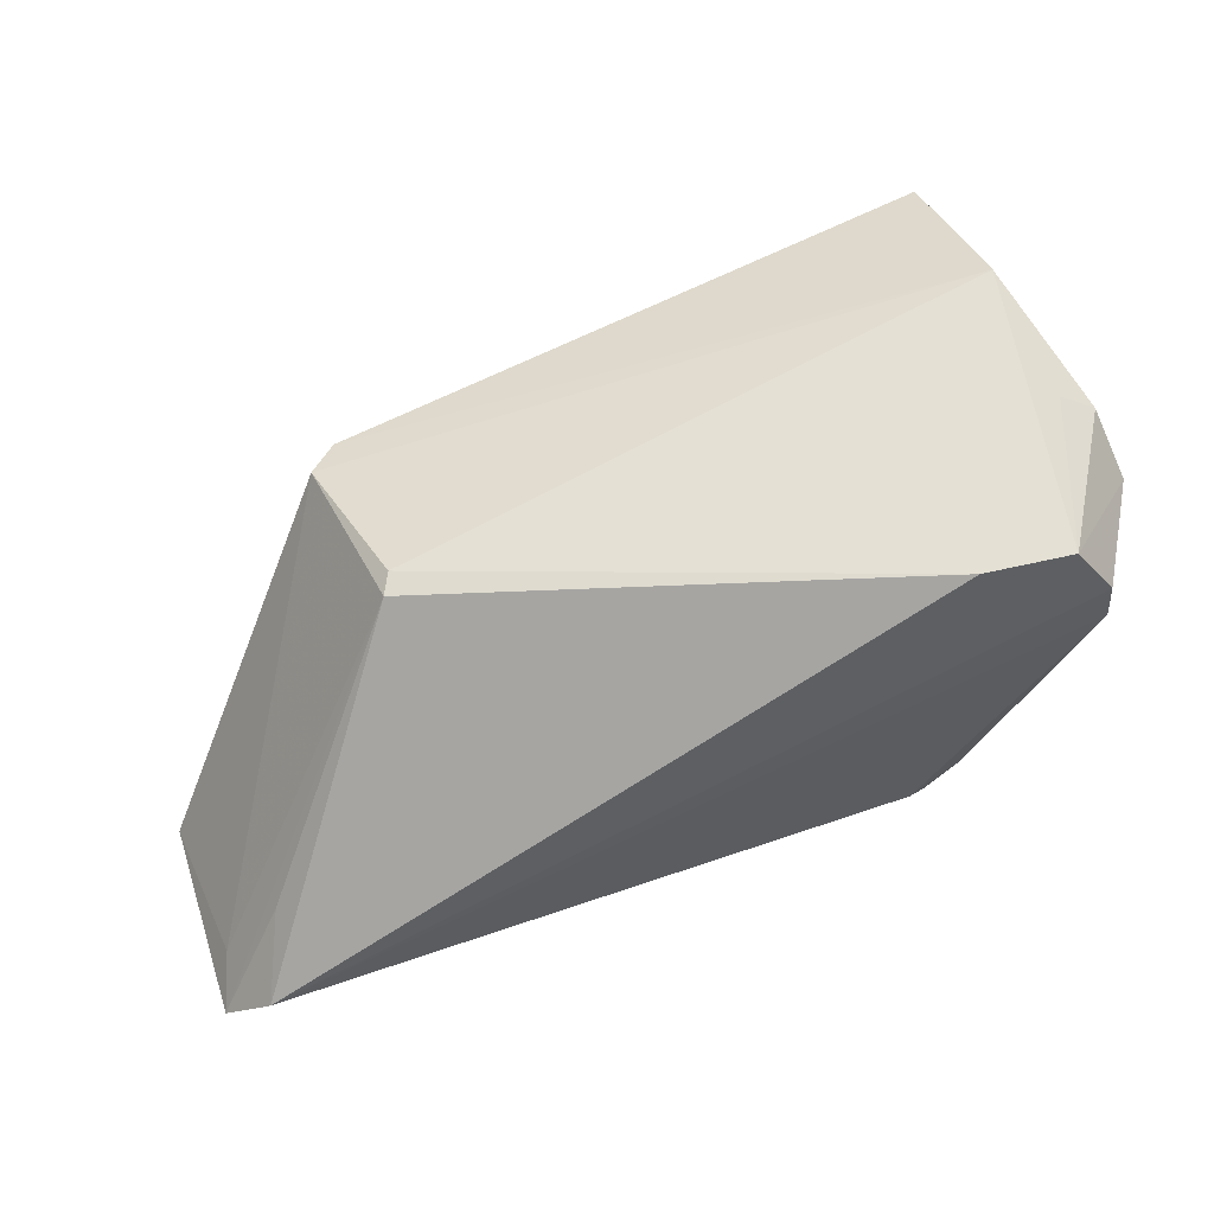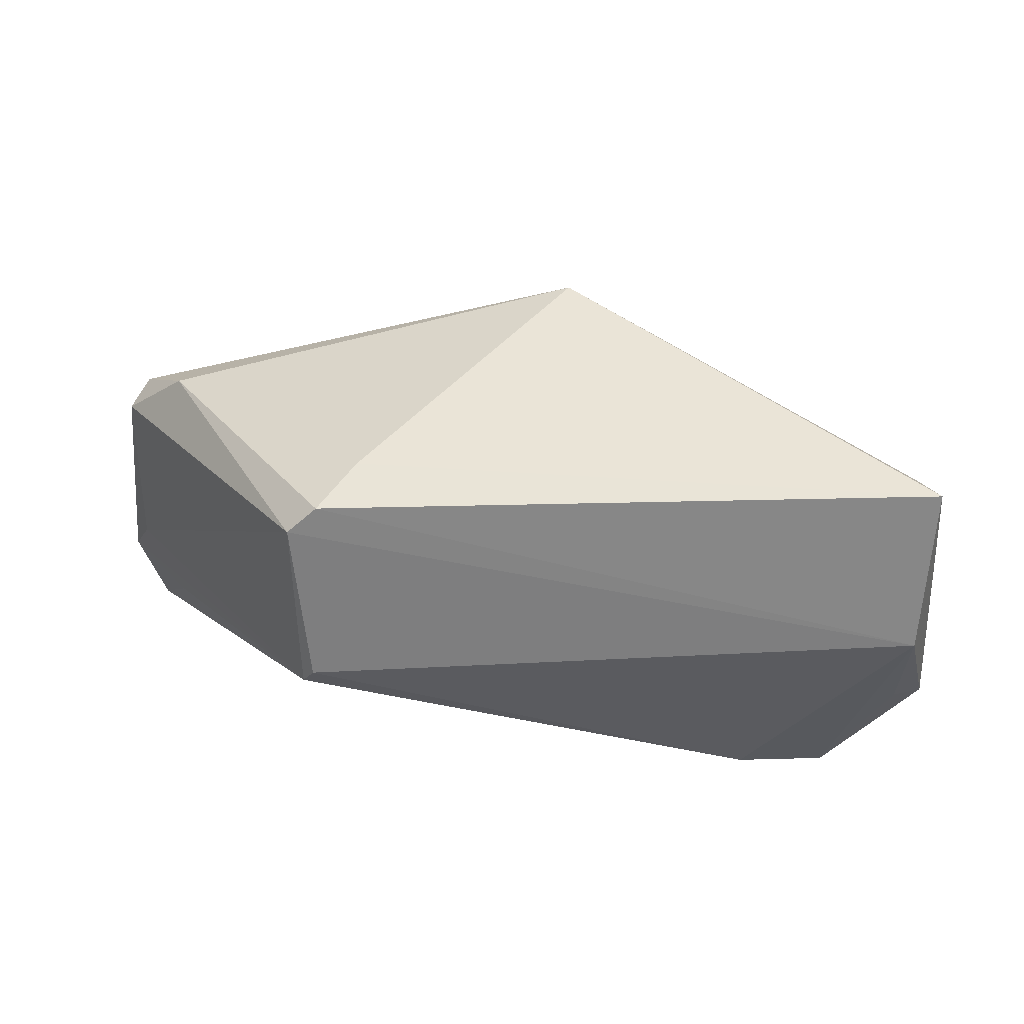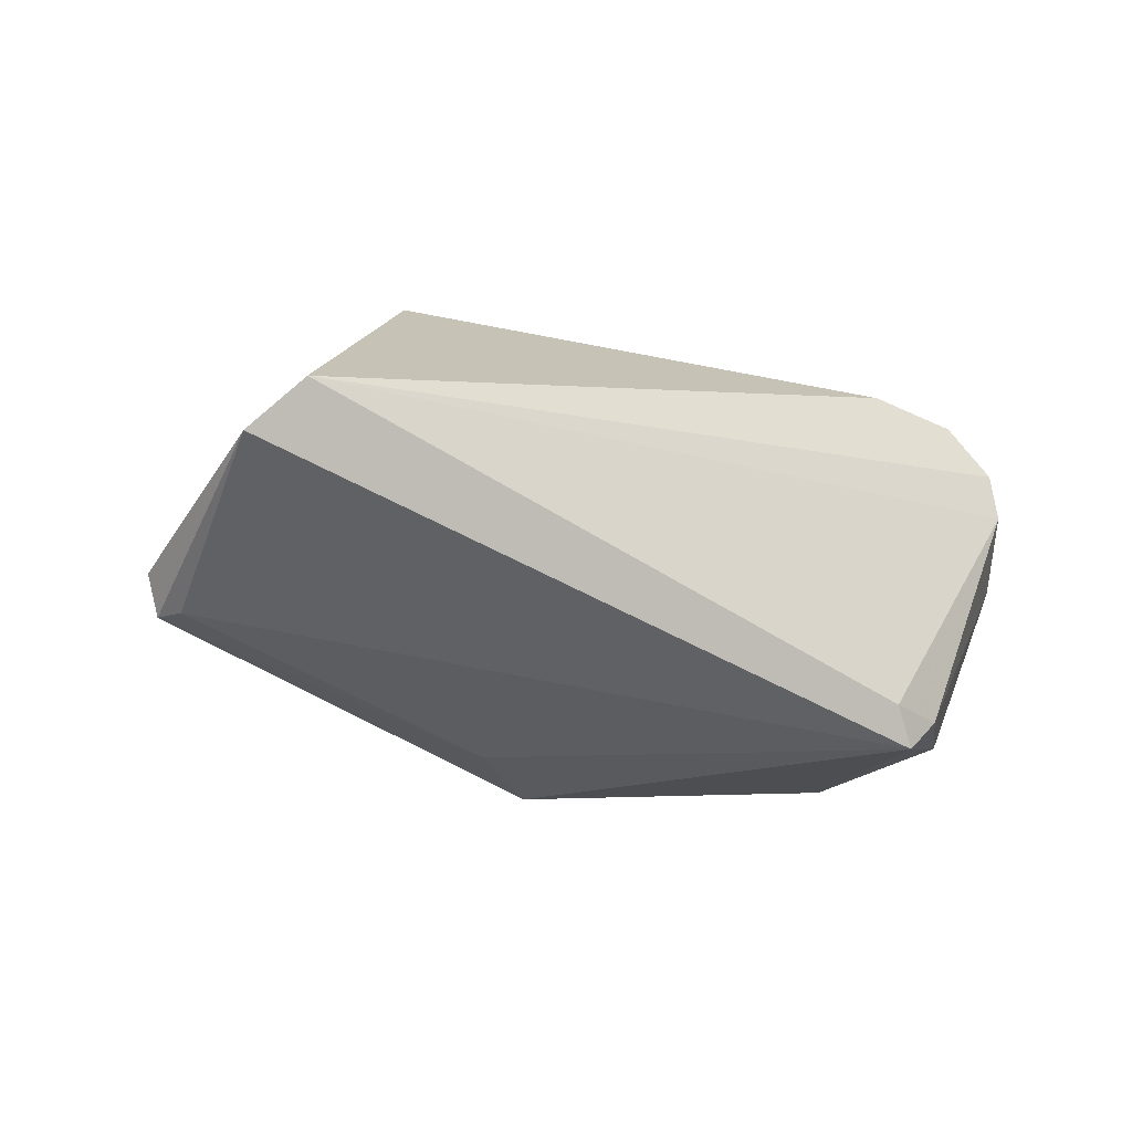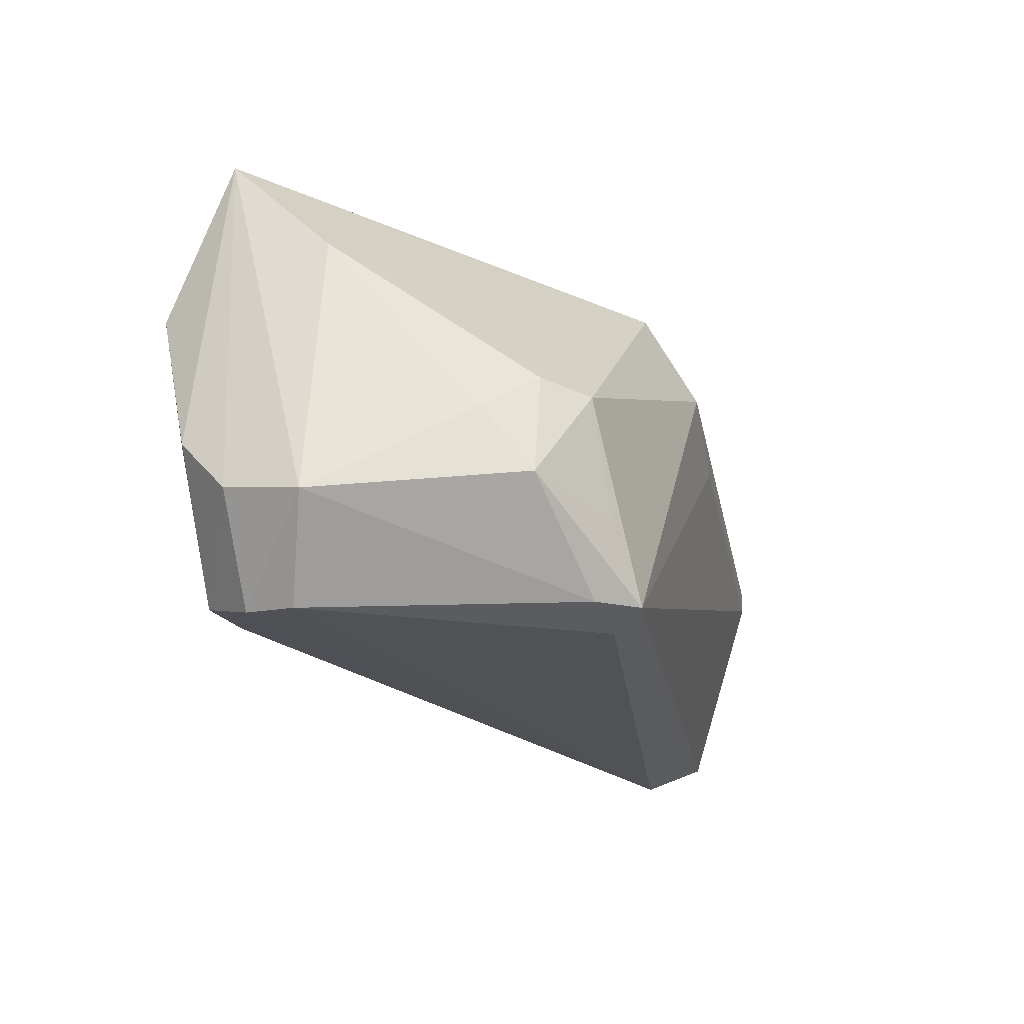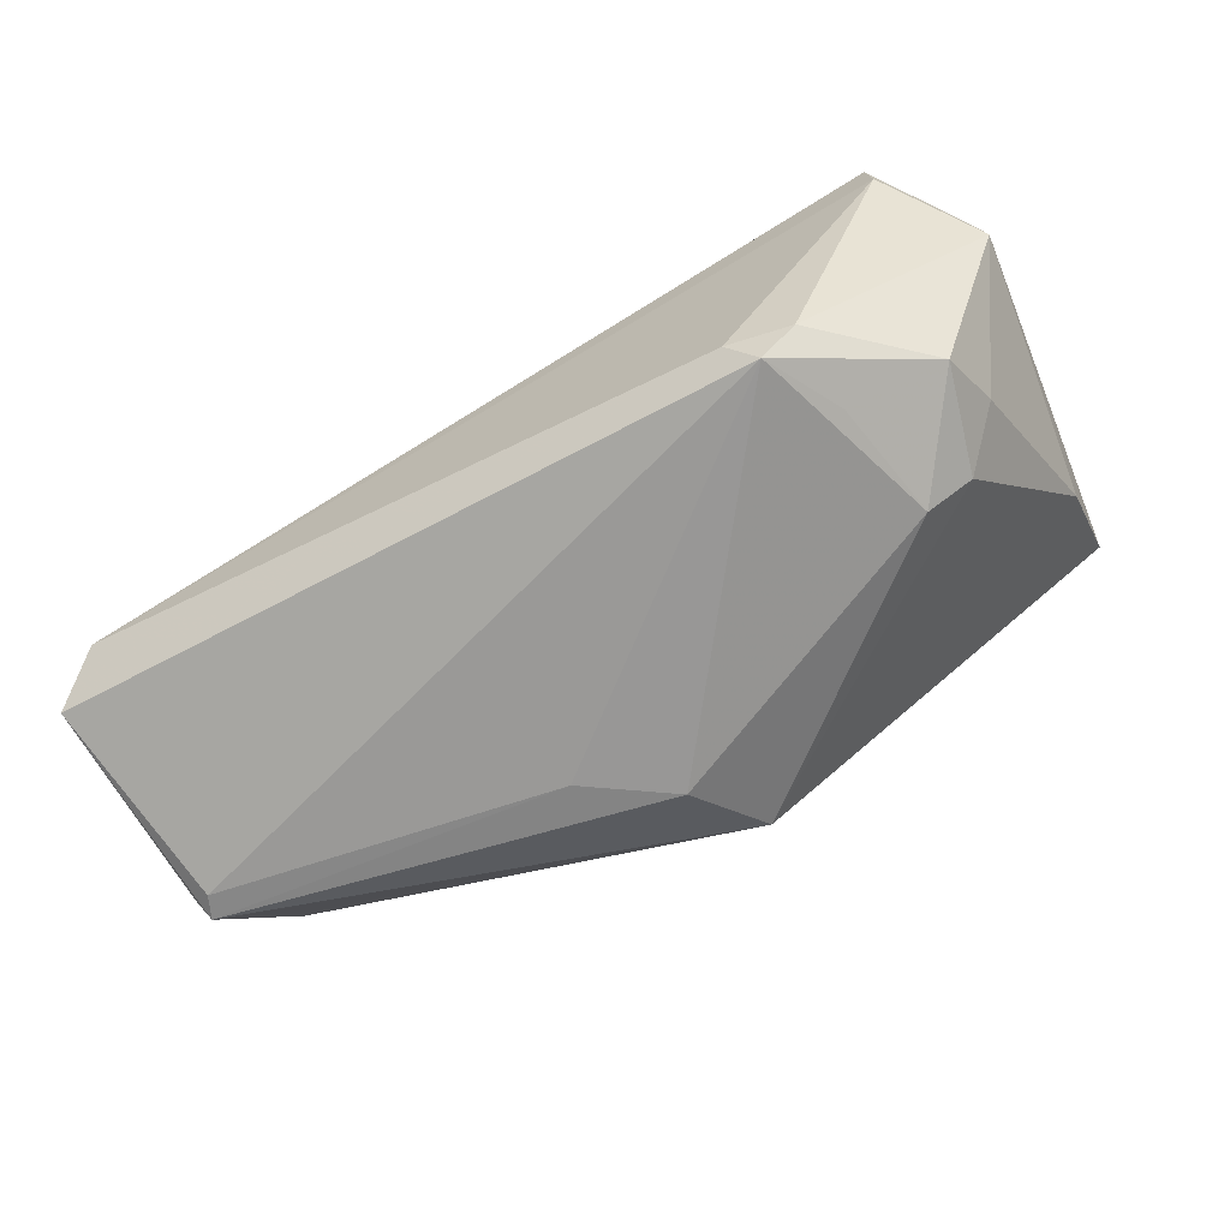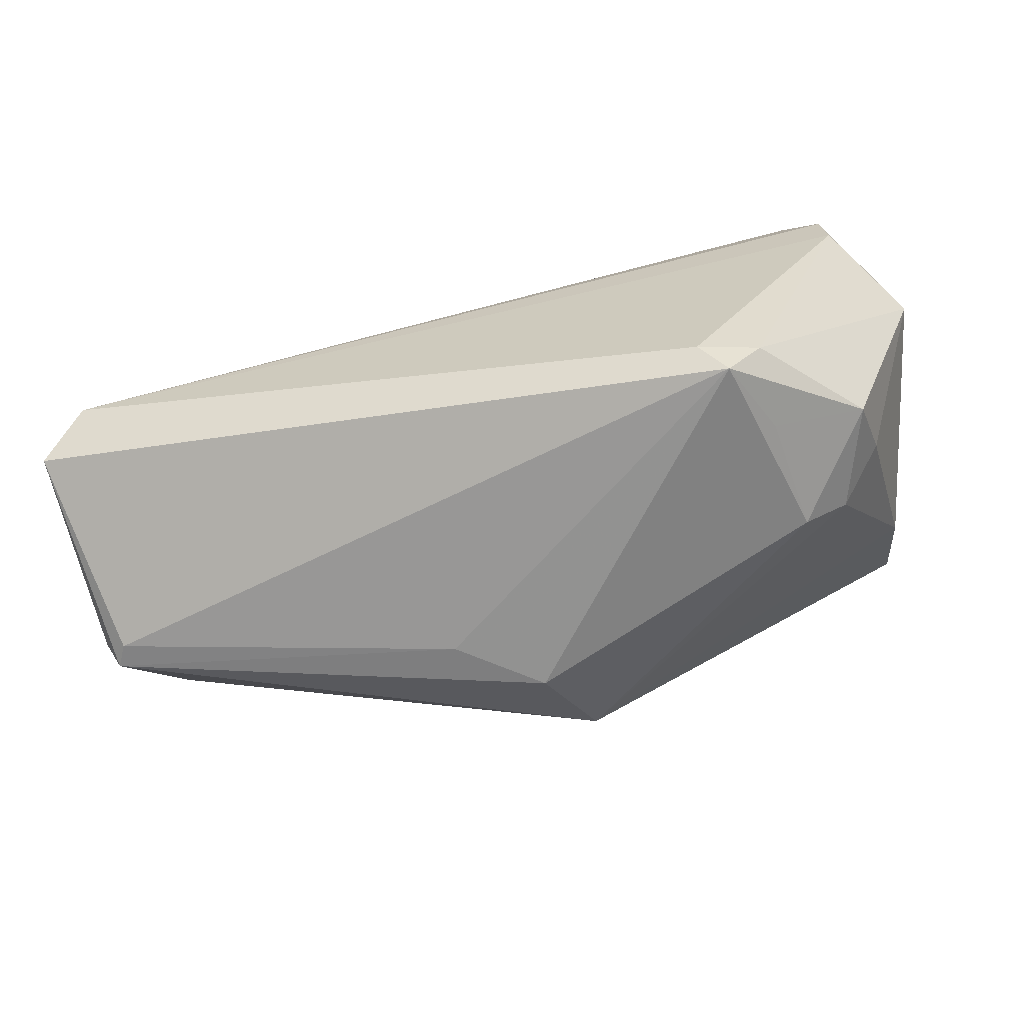
<metadata>
{"format":"obj","ext":"obj","renderer":"f3d","projection":"perspective","resolution":1024,"background":"white","views":[{"elev":61.5,"azim":-23.5,"up":"+Z"},{"elev":51.7,"azim":1.6,"up":"+Y"},{"elev":-27.3,"azim":-35.4,"up":"+Z"},{"elev":-20.9,"azim":108.2,"up":"+Y"},{"elev":-67.3,"azim":29.5,"up":"+Z"},{"elev":-64.0,"azim":10.9,"up":"+Z"}]}
</metadata>
<code>
v -0.03327 0.02201 0.01866
v 0.04934 -0.006327 0.02101
v 0.001219 0.02519 -0.02176
v 0.04544 -0.00451 0.02318
v 0.04633 0.0309 0.01787
v 0.02225 -0.02508 -0.02215
v -0.03089 0.002533 0.0265
v 0.03006 -0.01383 -0.02413
v -0.05382 -0.01691 -0.0005135
v -0.02494 0.02619 0.01079
v 0.02551 -0.02334 -0.02643
v 0.02659 -0.02116 0.02371
v -0.06046 -0.01554 -0.01013
v 0.04658 0.01821 0.005008
v 0.05065 -0.01284 0.01483
v -0.05241 0.01292 -0.01436
v 0.03784 0.001412 -0.01822
v -0.06085 0.003851 -0.01739
v 0.03235 0.0006159 -0.02279
v 0.05124 -0.01426 0.005314
v 0.03796 -0.0225 0.02226
v -0.01429 0.008203 -0.02643
v -0.0587 0.005133 -0.02158
v -0.03235 0.000127 0.02606
v 0.02972 -0.02347 -0.02203
v 0.0423 -0.02484 0.01535
v 0.04321 -0.003505 -0.01277
v -0.063 -0.02154 -0.01241
v -0.003828 0.01485 -0.02731
v 0.0429 -0.02508 0.009245
v 0.04145 -0.01152 -0.01861
v -0.05806 -0.02508 -0.00597
v 0.04519 0.01181 0.0265
v -0.02956 0.02528 0.01739
v -0.05731 0.002221 -0.02179
f 11 6 28
f 29 23 3
f 18 23 28
f 35 11 28
f 28 23 35
f 10 34 5
f 5 3 10
f 19 11 29
f 29 3 19
f 28 6 32
f 6 30 32
f 5 34 33
f 20 30 25
f 6 11 25
f 25 30 6
f 28 24 13
f 13 18 28
f 1 33 34
f 1 13 24
f 18 13 1
f 22 23 29
f 22 35 23
f 29 11 22
f 11 35 22
f 16 3 23
f 16 10 3
f 34 10 16
f 23 18 16
f 16 1 34
f 18 1 16
f 5 20 14
f 14 3 5
f 9 24 28
f 28 32 9
f 9 32 24
f 12 32 21
f 24 32 12
f 21 33 12
f 21 32 26
f 26 32 30
f 26 30 20
f 20 25 31
f 31 25 11
f 24 12 7
f 7 12 33
f 7 1 24
f 33 1 7
f 5 33 2
f 27 14 20
f 20 31 27
f 11 19 8
f 8 31 11
f 19 31 8
f 15 26 20
f 15 20 5
f 5 2 15
f 21 26 15
f 15 2 21
f 4 33 21
f 21 2 4
f 4 2 33
f 17 31 19
f 17 27 31
f 14 27 17
f 17 19 3
f 3 14 17

</code>
